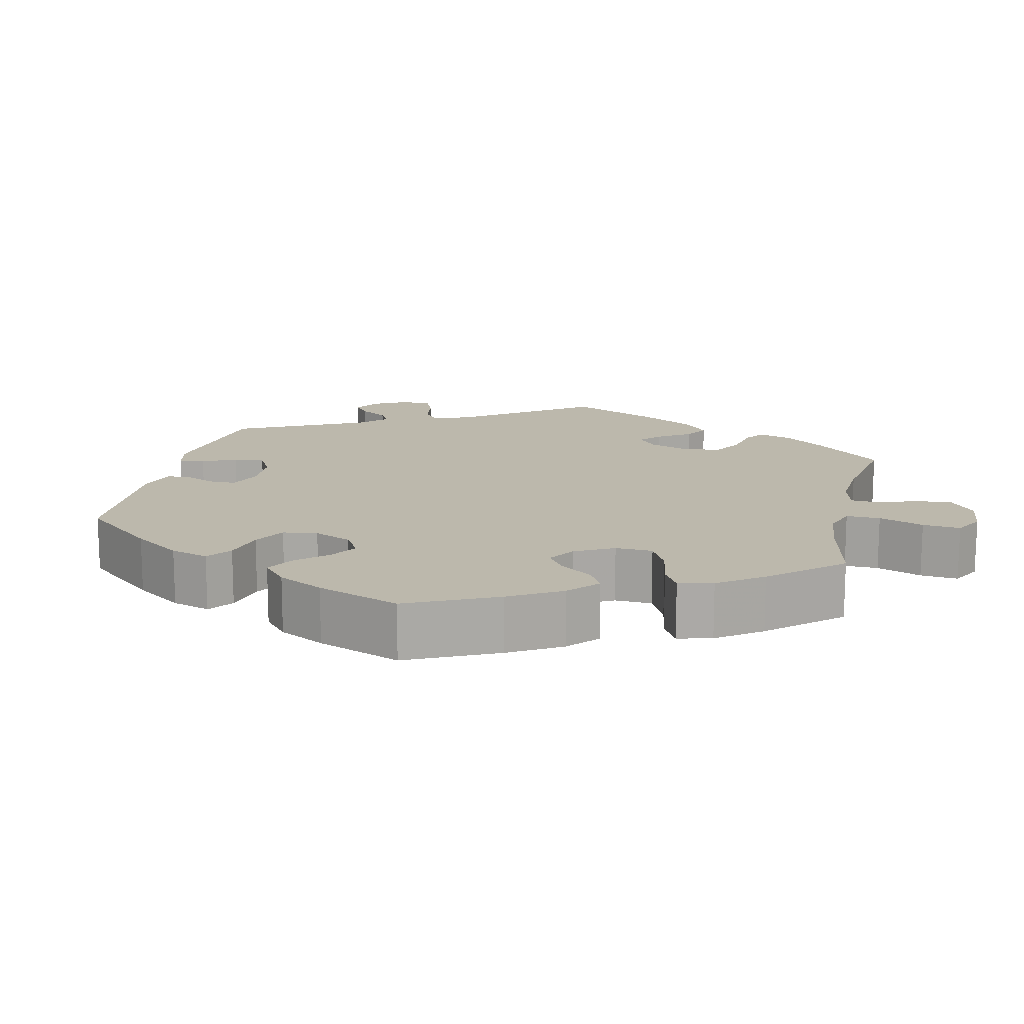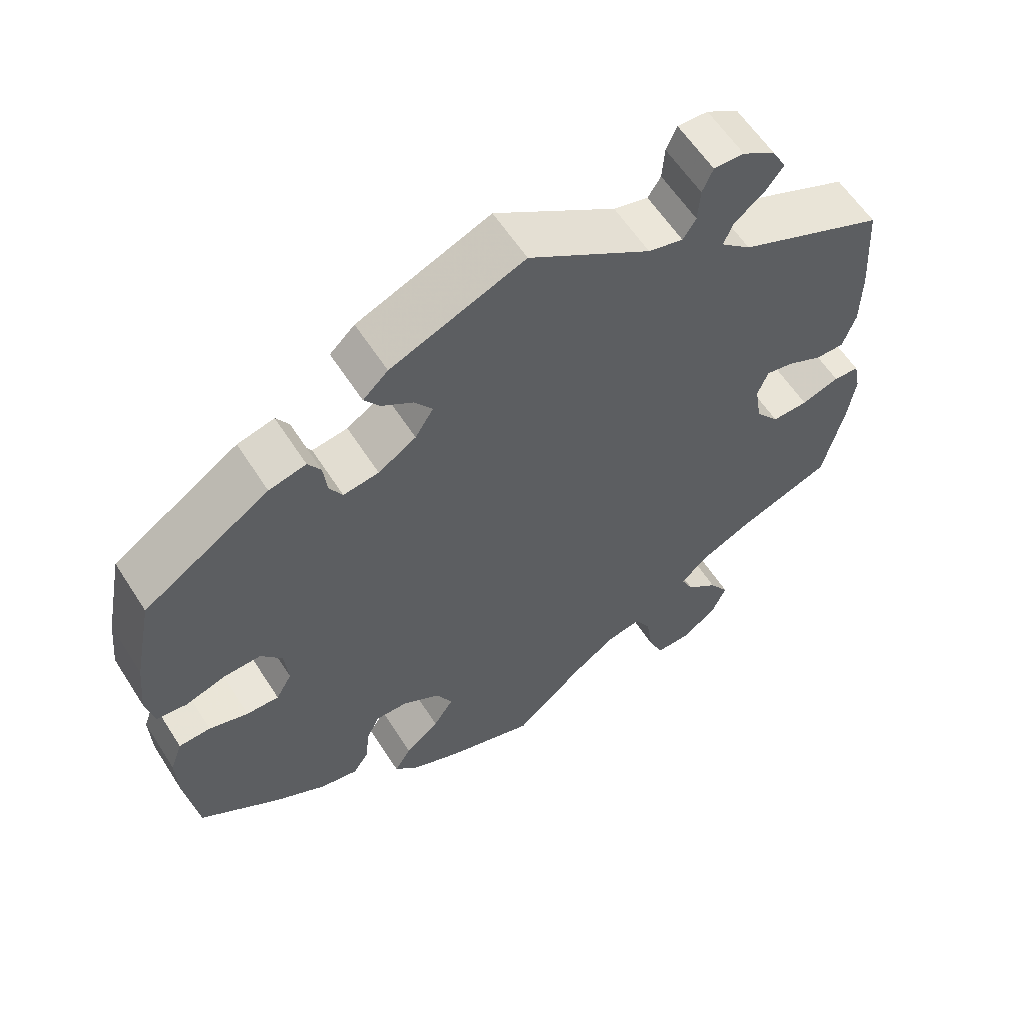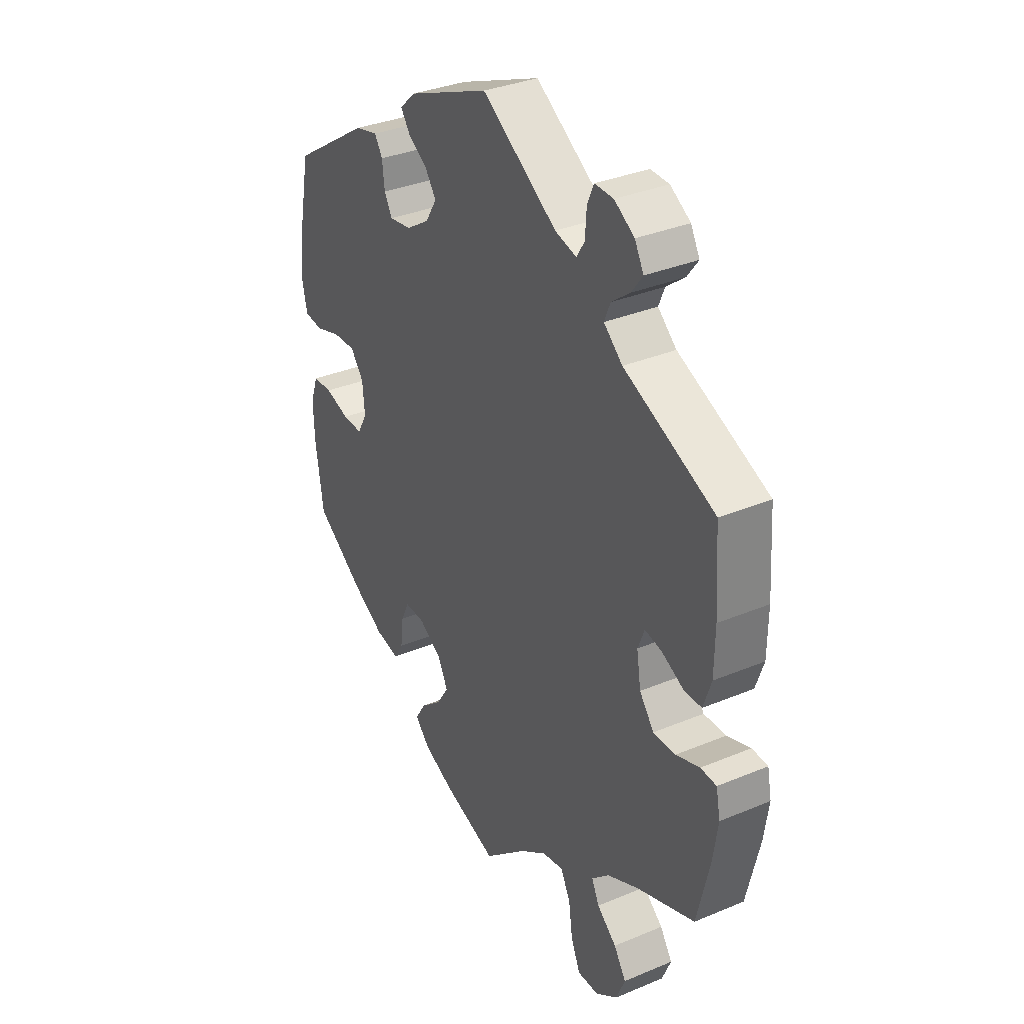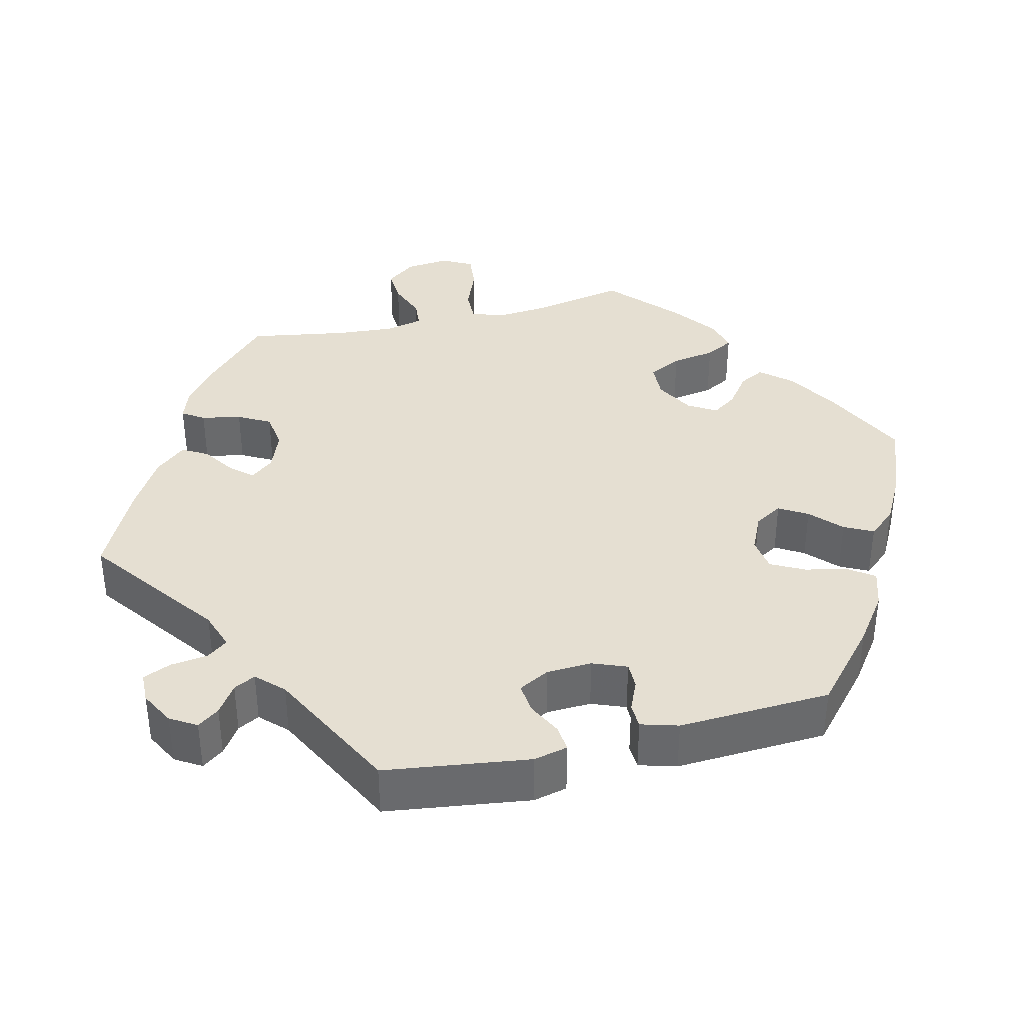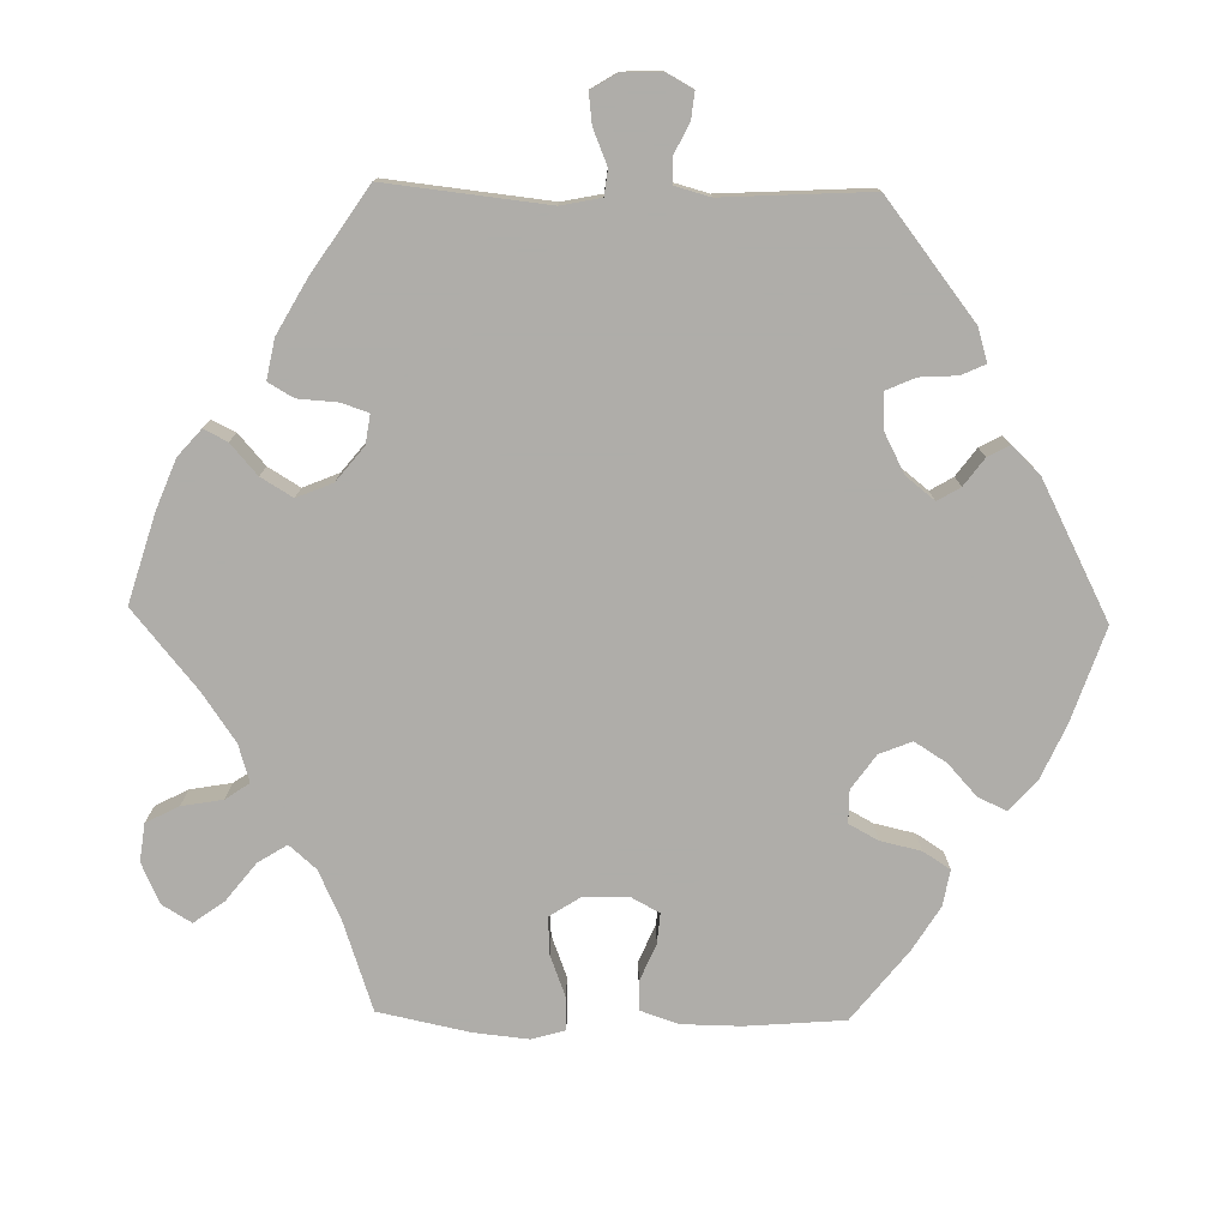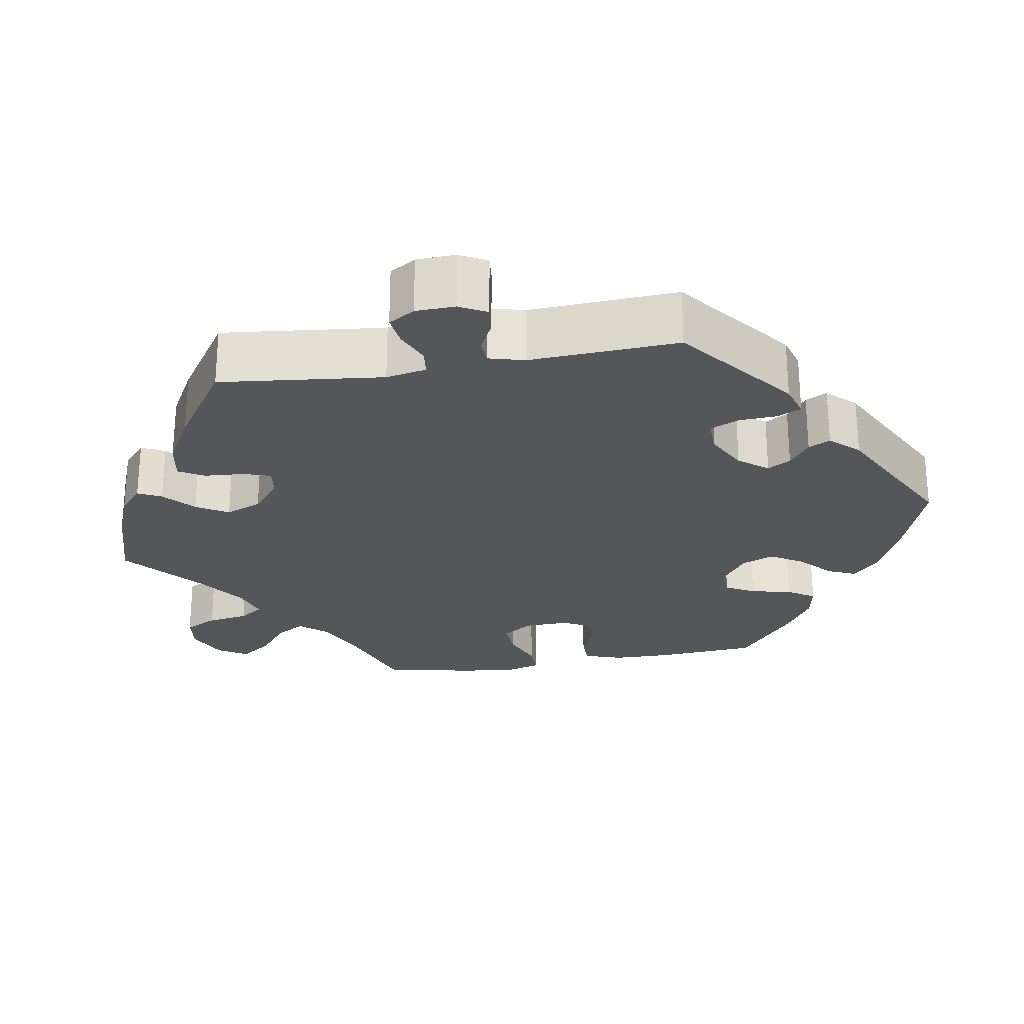
<metadata>
{"format":"obj","ext":"obj","renderer":"f3d","projection":"perspective","resolution":1024,"background":"white","views":[{"elev":14.6,"azim":132.7,"up":"+Y"},{"elev":59.7,"azim":147.5,"up":"+Z"},{"elev":33.9,"azim":-119.6,"up":"+Z"},{"elev":37.3,"azim":16.3,"up":"+Y"},{"elev":-77.2,"azim":-31.1,"up":"+Y"},{"elev":-25.2,"azim":-20.2,"up":"+Y"}]}
</metadata>
<code>
v -0.528 0.07 -0.172
v -0.538 0.07 -0.103
v -0.529 0.07 -0.058
v -0.495 0.07 -0.056
v -0.445 0.07 -0.073
v -0.397 0.07 -0.074
v -0.366 0.07 -0.034
v -0.357 0.07 0.022
v -0.371 0.07 0.058
v -0.407 0.07 0.051
v -0.454 0.07 0.028
v -0.492 0.07 0.028
v -0.509 0.07 0.078
v -0.51 0.07 0.157
v -0.501 0.07 0.289
v -0.307 0.07 0.374
v -0.267 0.07 0.409
v -0.28 0.07 0.44
v -0.319 0.07 0.47
v -0.343 0.07 0.502
v -0.324 0.07 0.537
v -0.281 0.07 0.564
v -0.241 0.07 0.565
v -0.227 0.07 0.533
v -0.224 0.07 0.488
v -0.207 0.07 0.461
v -0.161 0.07 0.473
v 0 0.07 0.578
v 0.176 0.07 0.506
v 0.209 0.07 0.475
v 0.189 0.07 0.447
v 0.148 0.07 0.42
v 0.124 0.07 0.387
v 0.148 0.07 0.348
v 0.198 0.07 0.316
v 0.245 0.07 0.309
v 0.262 0.07 0.339
v 0.267 0.07 0.383
v 0.284 0.07 0.41
v 0.333 0.07 0.398
v 0.5 0.07 0.29
v 0.525 0.07 0.164
v 0.533 0.07 0.087
v 0.522 0.07 0.036
v 0.482 0.07 0.032
v 0.428 0.07 0.049
v 0.379 0.07 0.051
v 0.351 0.07 0.015
v 0.346 0.07 -0.039
v 0.367 0.07 -0.076
v 0.41 0.07 -0.075
v 0.462 0.07 -0.059
v 0.504 0.07 -0.061
v 0.52 0.07 -0.106
v 0.518 0.07 -0.173
v 0.501 0.07 -0.288
v 0.395 0.07 -0.361
v 0.327 0.07 -0.399
v 0.276 0.07 -0.409
v 0.256 0.07 -0.377
v 0.25 0.07 -0.325
v 0.233 0.07 -0.289
v 0.19 0.07 -0.29
v 0.141 0.07 -0.32
v 0.119 0.07 -0.363
v 0.146 0.07 -0.404
v 0.191 0.07 -0.441
v 0.213 0.07 -0.477
v 0.181 0.07 -0.51
v 0.116 0.07 -0.539
v 0 0.07 -0.577
v -0.093 0.07 -0.495
v -0.15 0.07 -0.455
v -0.195 0.07 -0.446
v -0.216 0.07 -0.485
v -0.225 0.07 -0.547
v -0.245 0.07 -0.592
v -0.29 0.07 -0.591
v -0.337 0.07 -0.557
v -0.356 0.07 -0.511
v -0.33 0.07 -0.471
v -0.288 0.07 -0.436
v -0.272 0.07 -0.402
v -0.309 0.07 -0.367
v -0.378 0.07 -0.334
v -0.501 0.07 -0.288
v -0.528 0 -0.172
v -0.538 0 -0.103
v -0.529 0 -0.058
v -0.495 0 -0.056
v -0.445 0 -0.073
v -0.397 0 -0.074
v -0.366 0 -0.034
v -0.357 0 0.022
v -0.371 0 0.058
v -0.407 0 0.051
v -0.454 0 0.028
v -0.492 0 0.028
v -0.509 0 0.078
v -0.51 0 0.157
v -0.501 0 0.289
v -0.307 0 0.374
v -0.267 0 0.409
v -0.28 0 0.44
v -0.319 0 0.47
v -0.343 0 0.502
v -0.324 0 0.537
v -0.281 0 0.564
v -0.241 0 0.565
v -0.227 0 0.533
v -0.224 0 0.488
v -0.207 0 0.461
v -0.161 0 0.473
v 0 0 0.578
v 0.176 0 0.506
v 0.209 0 0.475
v 0.189 0 0.447
v 0.148 0 0.42
v 0.124 0 0.387
v 0.148 0 0.348
v 0.198 0 0.316
v 0.245 0 0.309
v 0.262 0 0.339
v 0.267 0 0.383
v 0.284 0 0.41
v 0.333 0 0.398
v 0.5 0 0.29
v 0.525 0 0.164
v 0.533 0 0.087
v 0.522 0 0.036
v 0.482 0 0.032
v 0.428 0 0.049
v 0.379 0 0.051
v 0.351 0 0.015
v 0.346 0 -0.039
v 0.367 0 -0.076
v 0.41 0 -0.075
v 0.462 0 -0.059
v 0.504 0 -0.061
v 0.52 0 -0.106
v 0.518 0 -0.173
v 0.501 0 -0.288
v 0.395 0 -0.361
v 0.327 0 -0.399
v 0.276 0 -0.409
v 0.256 0 -0.377
v 0.25 0 -0.325
v 0.233 0 -0.289
v 0.19 0 -0.29
v 0.141 0 -0.32
v 0.119 0 -0.363
v 0.146 0 -0.404
v 0.191 0 -0.441
v 0.213 0 -0.477
v 0.181 0 -0.51
v 0.116 0 -0.539
v 0 0 -0.577
v -0.093 0 -0.495
v -0.15 0 -0.455
v -0.195 0 -0.446
v -0.216 0 -0.485
v -0.225 0 -0.547
v -0.245 0 -0.592
v -0.29 0 -0.591
v -0.337 0 -0.557
v -0.356 0 -0.511
v -0.33 0 -0.471
v -0.288 0 -0.436
v -0.272 0 -0.402
v -0.309 0 -0.367
v -0.378 0 -0.334
v -0.501 0 -0.288
f 85 86 1 2
f 84 85 2 3
f 83 84 3 4
f 79 80 81 82
f 79 82 83
f 78 79 83
f 75 76 77 78
f 74 75 78 83
f 73 74 83 4
f 69 70 71 72
f 66 67 68 69
f 65 66 69 72
f 64 65 72 73
f 58 59 60 61
f 58 61 62
f 57 58 62
f 56 57 62
f 55 56 62
f 54 55 62 63
f 51 52 53 54
f 50 51 54 63
f 43 44 45 46
f 43 46 47
f 42 43 47
f 41 42 47
f 40 41 47 48
f 37 38 39 40
f 36 37 40 48
f 29 30 31 32
f 27 28 29 32
f 26 27 32 33
f 22 23 24 25
f 22 25 26
f 21 22 26
f 18 19 20 21
f 18 21 26
f 17 18 26 33
f 13 14 15 16
f 10 11 12 13
f 9 10 13 16
f 8 9 16 17
f 64 73 4 5
f 49 50 63 64
f 35 36 48 49
f 34 35 49 64
f 7 8 17 33
f 6 7 33 34
f 64 5 6
f 6 34 64
f 88 87 172 171
f 89 88 171 170
f 90 89 170 169
f 168 167 166 165
f 169 168 165
f 169 165 164
f 164 163 162 161
f 169 164 161 160
f 90 169 160 159
f 158 157 156 155
f 155 154 153 152
f 158 155 152 151
f 159 158 151 150
f 147 146 145 144
f 148 147 144
f 148 144 143
f 148 143 142
f 148 142 141
f 149 148 141 140
f 140 139 138 137
f 149 140 137 136
f 132 131 130 129
f 133 132 129
f 133 129 128
f 133 128 127
f 134 133 127 126
f 126 125 124 123
f 134 126 123 122
f 118 117 116 115
f 118 115 114 113
f 119 118 113 112
f 111 110 109 108
f 112 111 108
f 112 108 107
f 107 106 105 104
f 112 107 104
f 119 112 104 103
f 102 101 100 99
f 99 98 97 96
f 102 99 96 95
f 103 102 95 94
f 91 90 159 150
f 150 149 136 135
f 135 134 122 121
f 150 135 121 120
f 119 103 94 93
f 120 119 93 92
f 92 91 150
f 150 120 92
f 1 87 88 2
f 2 88 89 3
f 3 89 90 4
f 4 90 91 5
f 5 91 92 6
f 6 92 93 7
f 7 93 94 8
f 8 94 95 9
f 9 95 96 10
f 10 96 97 11
f 11 97 98 12
f 12 98 99 13
f 13 99 100 14
f 14 100 101 15
f 15 101 102 16
f 16 102 103 17
f 17 103 104 18
f 18 104 105 19
f 19 105 106 20
f 20 106 107 21
f 21 107 108 22
f 22 108 109 23
f 23 109 110 24
f 24 110 111 25
f 25 111 112 26
f 26 112 113 27
f 27 113 114 28
f 28 114 115 29
f 29 115 116 30
f 30 116 117 31
f 31 117 118 32
f 32 118 119 33
f 33 119 120 34
f 34 120 121 35
f 35 121 122 36
f 36 122 123 37
f 37 123 124 38
f 38 124 125 39
f 39 125 126 40
f 40 126 127 41
f 41 127 128 42
f 42 128 129 43
f 43 129 130 44
f 44 130 131 45
f 45 131 132 46
f 46 132 133 47
f 47 133 134 48
f 48 134 135 49
f 49 135 136 50
f 50 136 137 51
f 51 137 138 52
f 52 138 139 53
f 53 139 140 54
f 54 140 141 55
f 55 141 142 56
f 56 142 143 57
f 57 143 144 58
f 58 144 145 59
f 59 145 146 60
f 60 146 147 61
f 61 147 148 62
f 62 148 149 63
f 63 149 150 64
f 64 150 151 65
f 65 151 152 66
f 66 152 153 67
f 67 153 154 68
f 68 154 155 69
f 69 155 156 70
f 70 156 157 71
f 71 157 158 72
f 72 158 159 73
f 73 159 160 74
f 74 160 161 75
f 75 161 162 76
f 76 162 163 77
f 77 163 164 78
f 78 164 165 79
f 79 165 166 80
f 80 166 167 81
f 81 167 168 82
f 82 168 169 83
f 83 169 170 84
f 84 170 171 85
f 85 171 172 86
f 86 172 87 1

</code>
